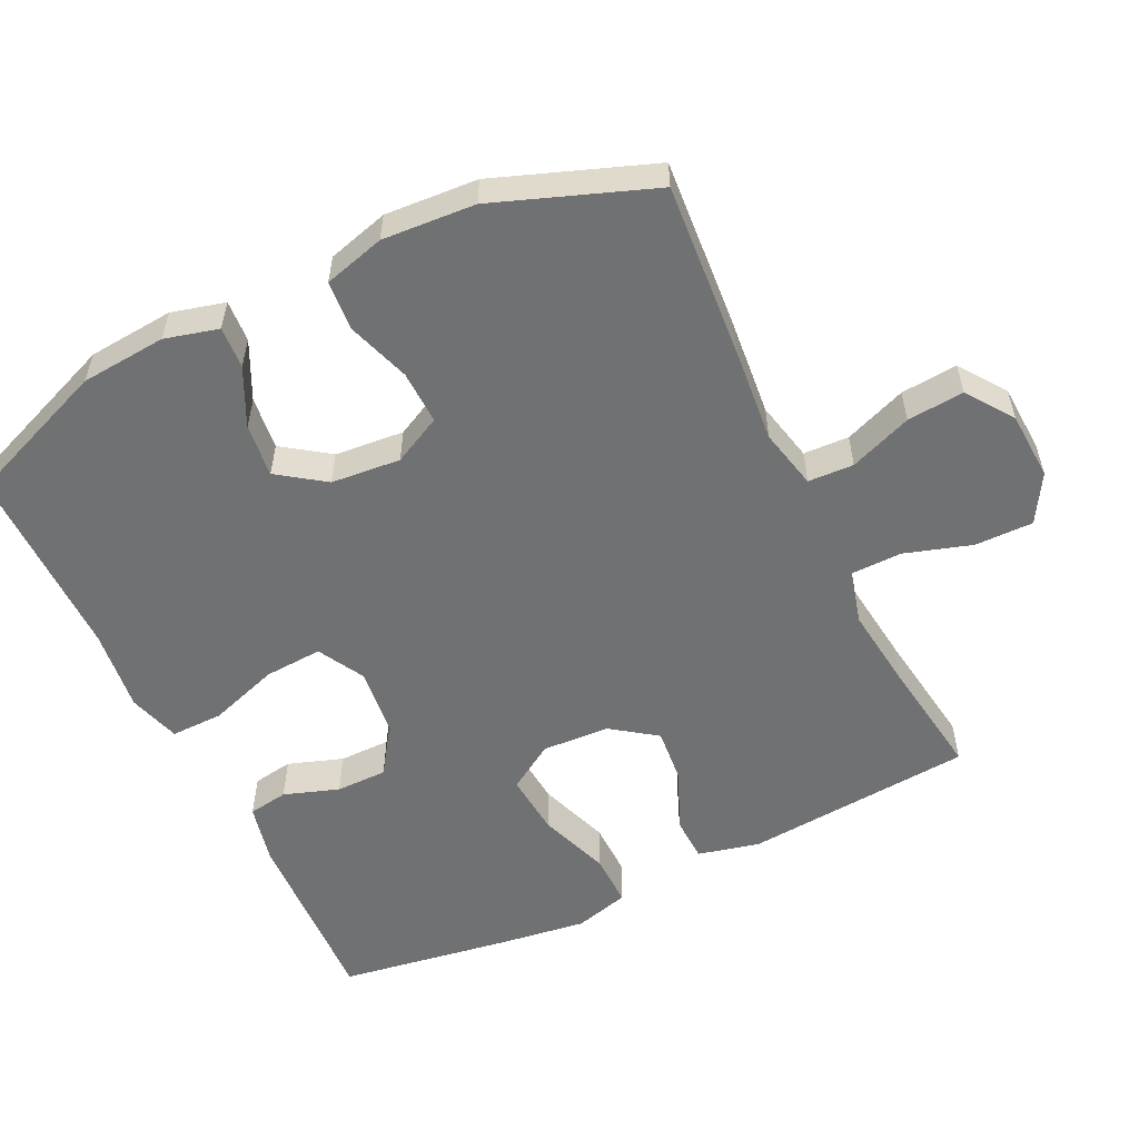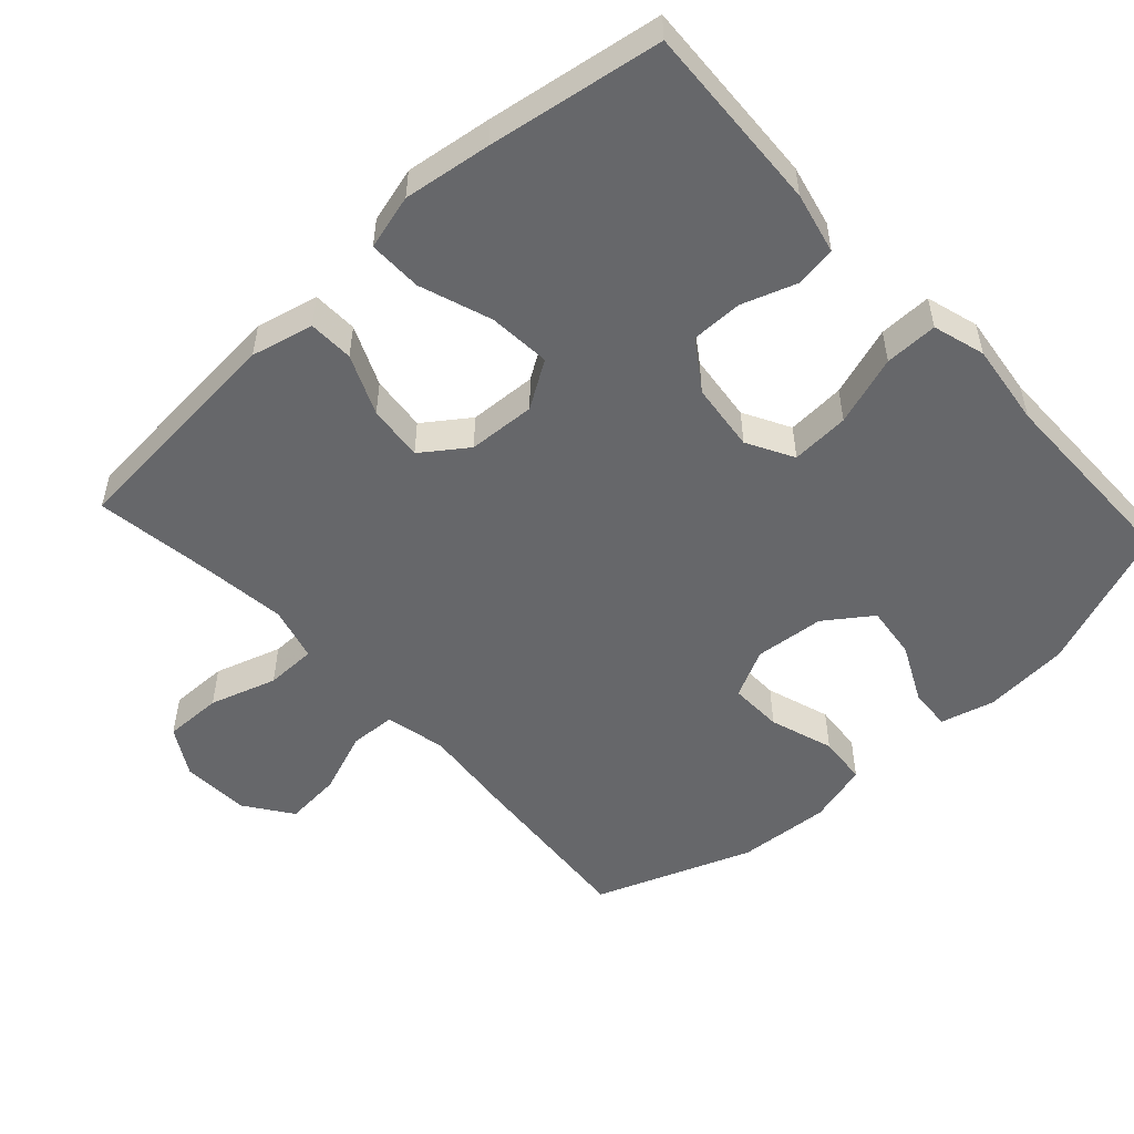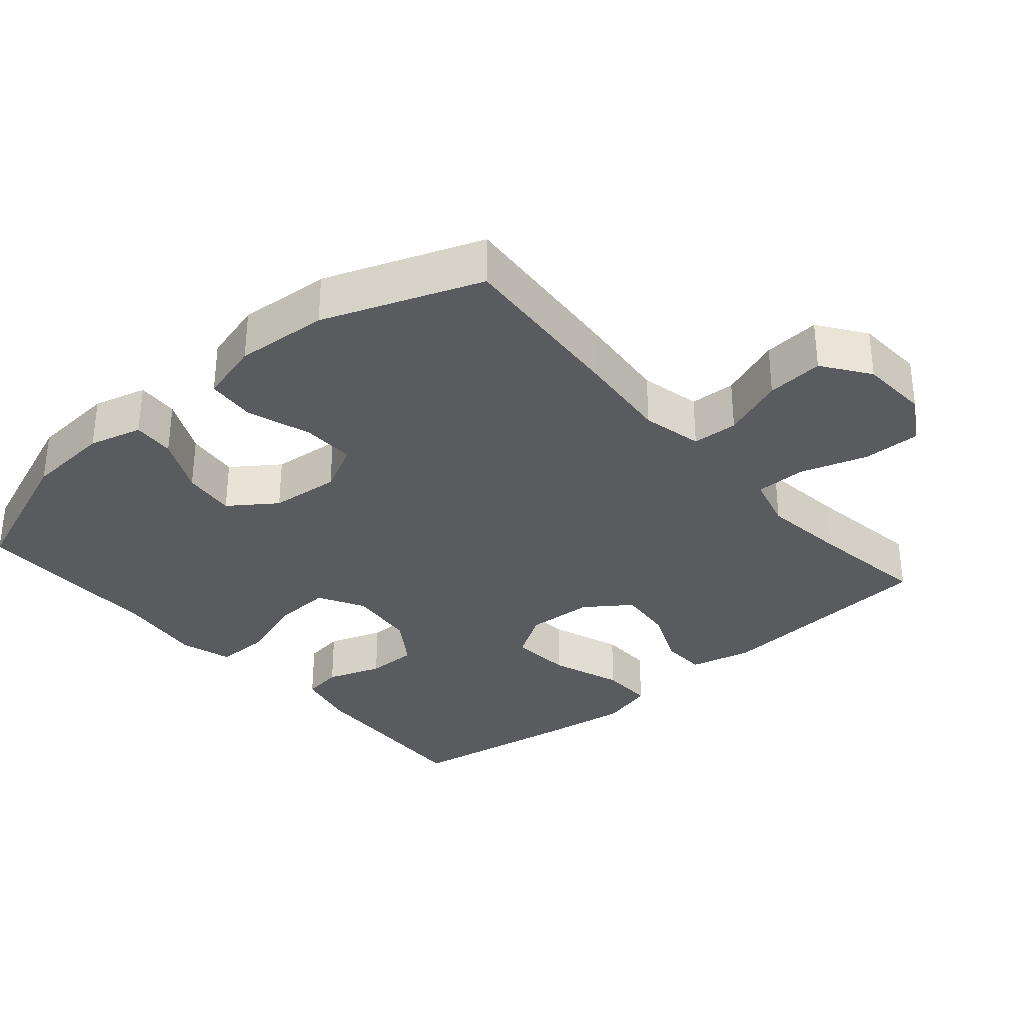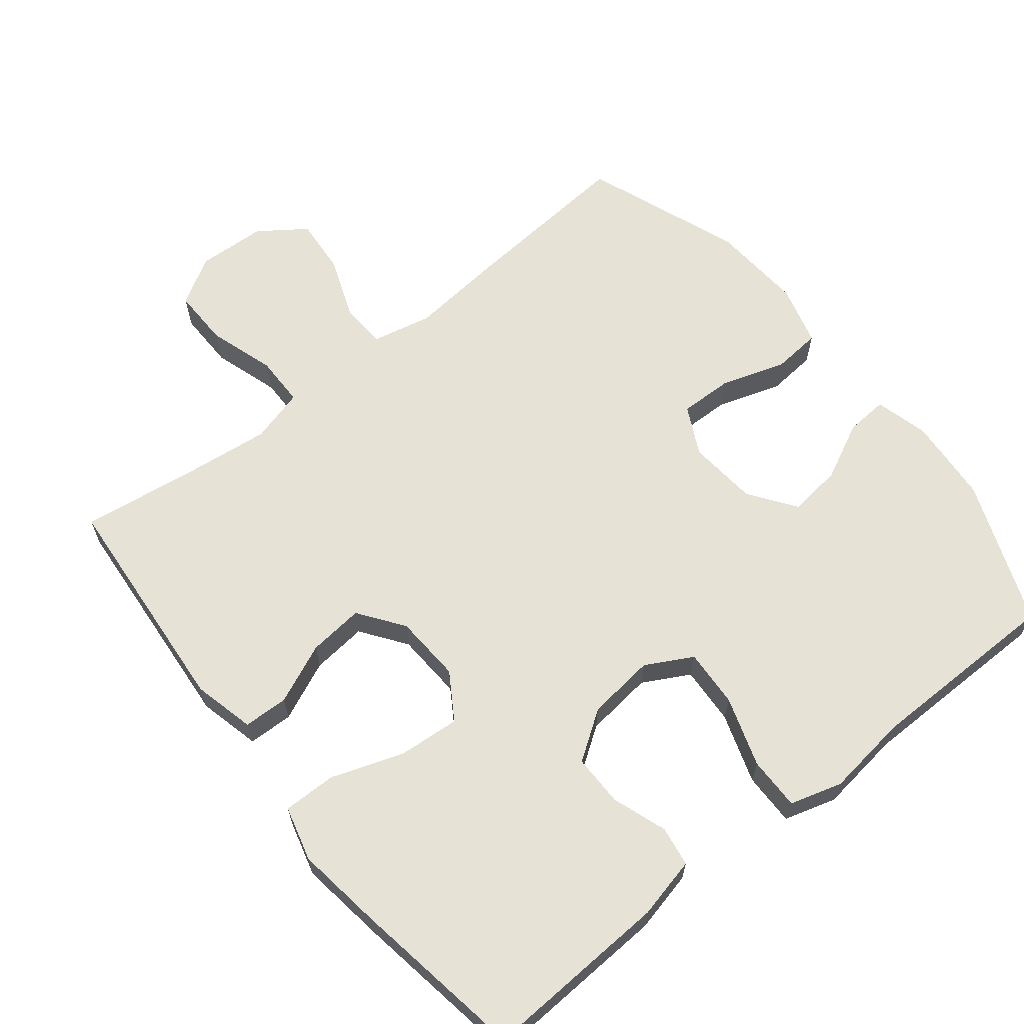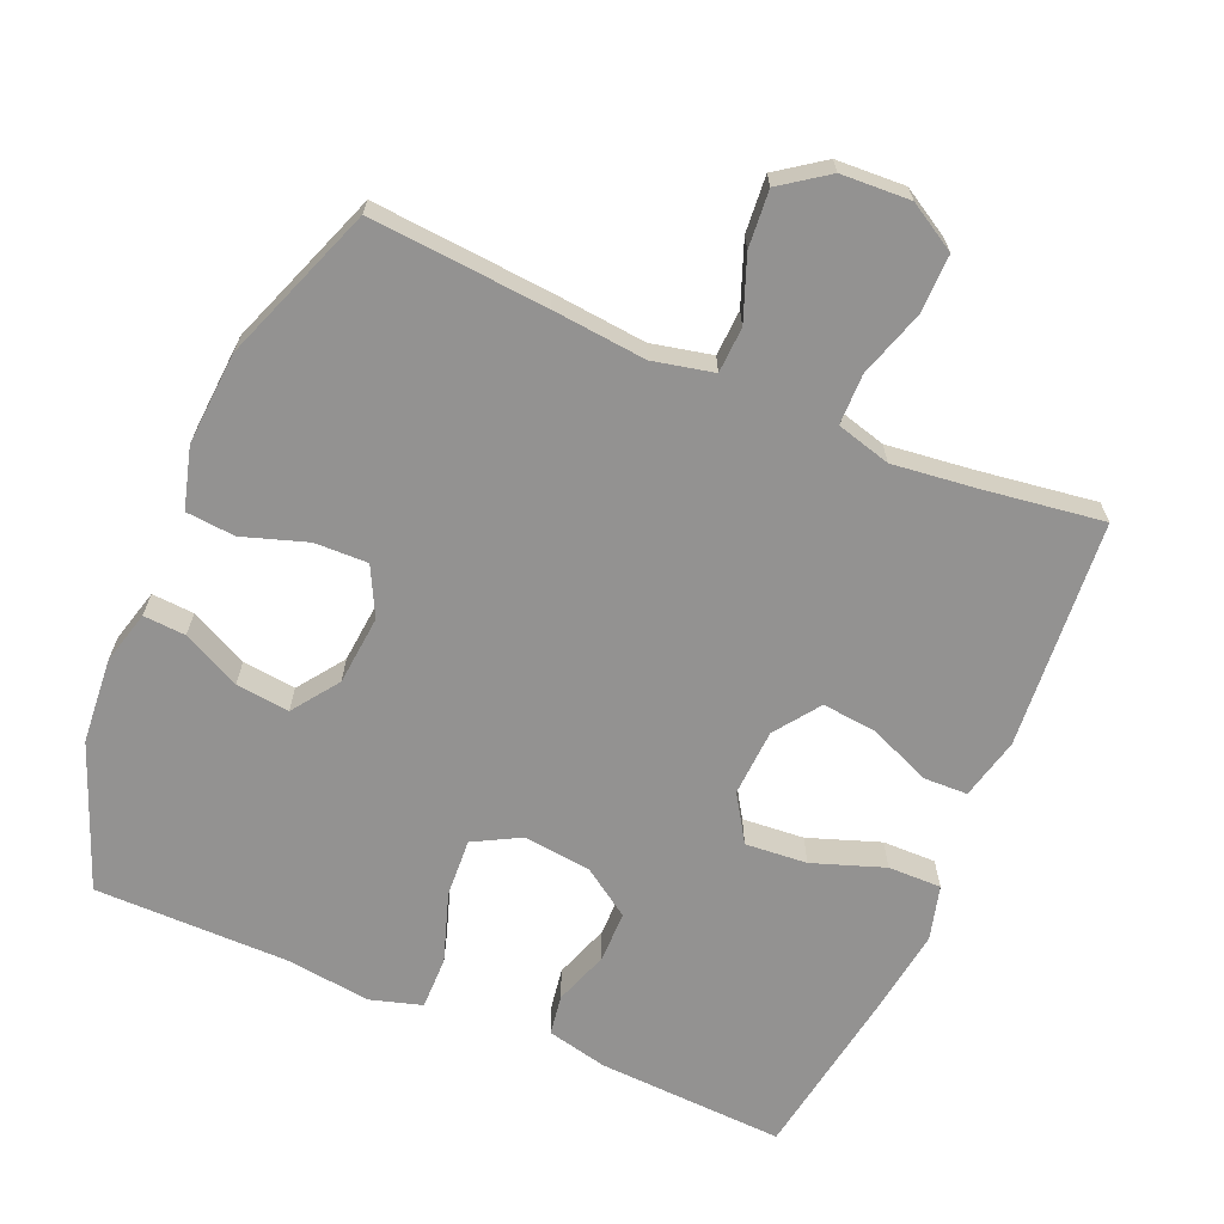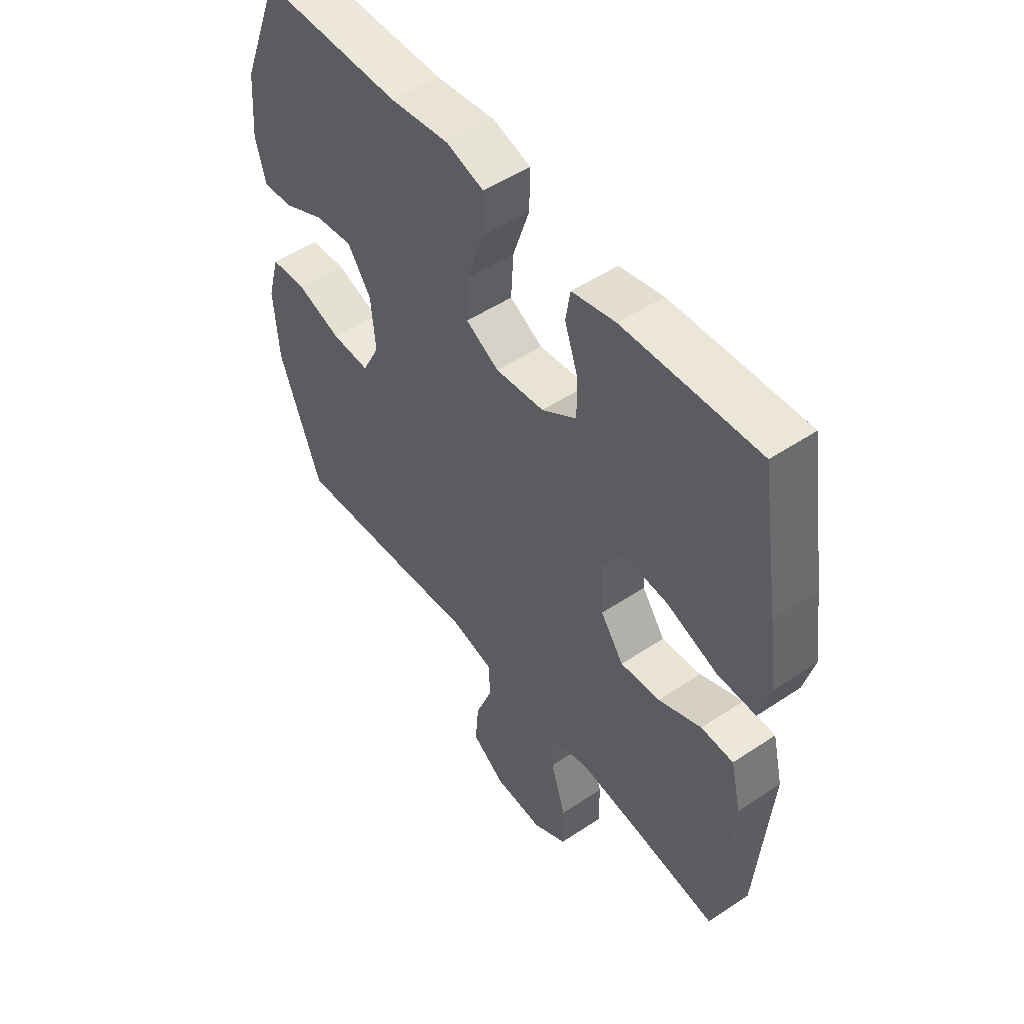
<metadata>
{"format":"obj","ext":"obj","renderer":"f3d","projection":"perspective","resolution":1024,"background":"white","views":[{"elev":-55.2,"azim":115.9,"up":"+Y"},{"elev":-52.2,"azim":-47.5,"up":"+Y"},{"elev":-32.6,"azim":130.7,"up":"+Y"},{"elev":63.9,"azim":-38.7,"up":"+Y"},{"elev":-66.4,"azim":156.8,"up":"+Y"},{"elev":50.8,"azim":-126.1,"up":"+Z"}]}
</metadata>
<code>
v -0.5 0.07 0.5
v -0.233 0.07 0.487
v -0.146 0.07 0.467
v -0.137 0.07 0.41
v -0.164 0.07 0.332
v -0.164 0.07 0.259
v -0.095 0.07 0.212
v 0.002 0.07 0.201
v 0.068 0.07 0.237
v 0.063 0.07 0.32
v 0.03 0.07 0.419
v 0.029 0.07 0.494
v 0.103 0.07 0.516
v 0.221 0.07 0.501
v 0.5 0.07 0.5
v 0.58 0.07 0.295
v 0.59 0.07 0.173
v 0.57 0.07 0.097
v 0.51 0.07 0.101
v 0.428 0.07 0.141
v 0.352 0.07 0.15
v 0.305 0.07 0.084
v 0.296 0.07 -0.015
v 0.331 0.07 -0.084
v 0.407 0.07 -0.082
v 0.498 0.07 -0.052
v 0.568 0.07 -0.058
v 0.592 0.07 -0.145
v 0.583 0.07 -0.277
v 0.5 0.07 -0.5
v 0.249 0.07 -0.48
v 0.116 0.07 -0.467
v 0.03 0.07 -0.486
v 0.027 0.07 -0.551
v 0.061 0.07 -0.64
v 0.068 0.07 -0.721
v 0.002 0.07 -0.768
v -0.096 0.07 -0.773
v -0.164 0.07 -0.733
v -0.163 0.07 -0.65
v -0.133 0.07 -0.555
v -0.134 0.07 -0.483
v -0.211 0.07 -0.462
v -0.33 0.07 -0.476
v -0.5 0.07 -0.5
v -0.527 0.07 -0.175
v -0.506 0.07 -0.087
v -0.442 0.07 -0.085
v -0.357 0.07 -0.122
v -0.278 0.07 -0.13
v -0.232 0.07 -0.066
v -0.227 0.07 0.03
v -0.269 0.07 0.096
v -0.357 0.07 0.089
v -0.459 0.07 0.053
v -0.535 0.07 0.052
v -0.556 0.07 0.13
v -0.539 0.07 0.254
v -0.5 0 0.5
v -0.233 0 0.487
v -0.146 0 0.467
v -0.137 0 0.41
v -0.164 0 0.332
v -0.164 0 0.259
v -0.095 0 0.212
v 0.002 0 0.201
v 0.068 0 0.237
v 0.063 0 0.32
v 0.03 0 0.419
v 0.029 0 0.494
v 0.103 0 0.516
v 0.221 0 0.501
v 0.5 0 0.5
v 0.58 0 0.295
v 0.59 0 0.173
v 0.57 0 0.097
v 0.51 0 0.101
v 0.428 0 0.141
v 0.352 0 0.15
v 0.305 0 0.084
v 0.296 0 -0.015
v 0.331 0 -0.084
v 0.407 0 -0.082
v 0.498 0 -0.052
v 0.568 0 -0.058
v 0.592 0 -0.145
v 0.583 0 -0.277
v 0.5 0 -0.5
v 0.249 0 -0.48
v 0.116 0 -0.467
v 0.03 0 -0.486
v 0.027 0 -0.551
v 0.061 0 -0.64
v 0.068 0 -0.721
v 0.002 0 -0.768
v -0.096 0 -0.773
v -0.164 0 -0.733
v -0.163 0 -0.65
v -0.133 0 -0.555
v -0.134 0 -0.483
v -0.211 0 -0.462
v -0.33 0 -0.476
v -0.5 0 -0.5
v -0.527 0 -0.175
v -0.506 0 -0.087
v -0.442 0 -0.085
v -0.357 0 -0.122
v -0.278 0 -0.13
v -0.232 0 -0.066
v -0.227 0 0.03
v -0.269 0 0.096
v -0.357 0 0.089
v -0.459 0 0.053
v -0.535 0 0.052
v -0.556 0 0.13
v -0.539 0 0.254
f 54 55 56 57
f 53 54 57 58
f 46 47 48 49
f 44 45 46 49
f 43 44 49 50
f 42 43 50 51
f 38 39 40 41
f 38 41 42
f 37 38 42
f 34 35 36 37
f 33 34 37 42
f 32 33 42 51
f 25 26 27 28
f 24 25 28 29
f 17 18 19 20
f 17 20 21
f 14 15 16 17
f 14 17 21
f 13 14 21 22
f 10 11 12 13
f 9 10 13 22
f 2 3 4 5
f 2 5 6
f 53 58 1 2
f 52 53 2 6
f 51 52 6 7
f 32 51 7 8
f 24 29 30 31
f 23 24 31 32
f 22 23 32
f 8 9 22 32
f 115 114 113 112
f 116 115 112 111
f 107 106 105 104
f 107 104 103 102
f 108 107 102 101
f 109 108 101 100
f 99 98 97 96
f 100 99 96
f 100 96 95
f 95 94 93 92
f 100 95 92 91
f 109 100 91 90
f 86 85 84 83
f 87 86 83 82
f 78 77 76 75
f 79 78 75
f 75 74 73 72
f 79 75 72
f 80 79 72 71
f 71 70 69 68
f 80 71 68 67
f 63 62 61 60
f 64 63 60
f 60 59 116 111
f 64 60 111 110
f 65 64 110 109
f 66 65 109 90
f 89 88 87 82
f 90 89 82 81
f 90 81 80
f 90 80 67 66
f 1 59 60 2
f 2 60 61 3
f 3 61 62 4
f 4 62 63 5
f 5 63 64 6
f 6 64 65 7
f 7 65 66 8
f 8 66 67 9
f 9 67 68 10
f 10 68 69 11
f 11 69 70 12
f 12 70 71 13
f 13 71 72 14
f 14 72 73 15
f 15 73 74 16
f 16 74 75 17
f 17 75 76 18
f 18 76 77 19
f 19 77 78 20
f 20 78 79 21
f 21 79 80 22
f 22 80 81 23
f 23 81 82 24
f 24 82 83 25
f 25 83 84 26
f 26 84 85 27
f 27 85 86 28
f 28 86 87 29
f 29 87 88 30
f 30 88 89 31
f 31 89 90 32
f 32 90 91 33
f 33 91 92 34
f 34 92 93 35
f 35 93 94 36
f 36 94 95 37
f 37 95 96 38
f 38 96 97 39
f 39 97 98 40
f 40 98 99 41
f 41 99 100 42
f 42 100 101 43
f 43 101 102 44
f 44 102 103 45
f 45 103 104 46
f 46 104 105 47
f 47 105 106 48
f 48 106 107 49
f 49 107 108 50
f 50 108 109 51
f 51 109 110 52
f 52 110 111 53
f 53 111 112 54
f 54 112 113 55
f 55 113 114 56
f 56 114 115 57
f 57 115 116 58
f 58 116 59 1

</code>
